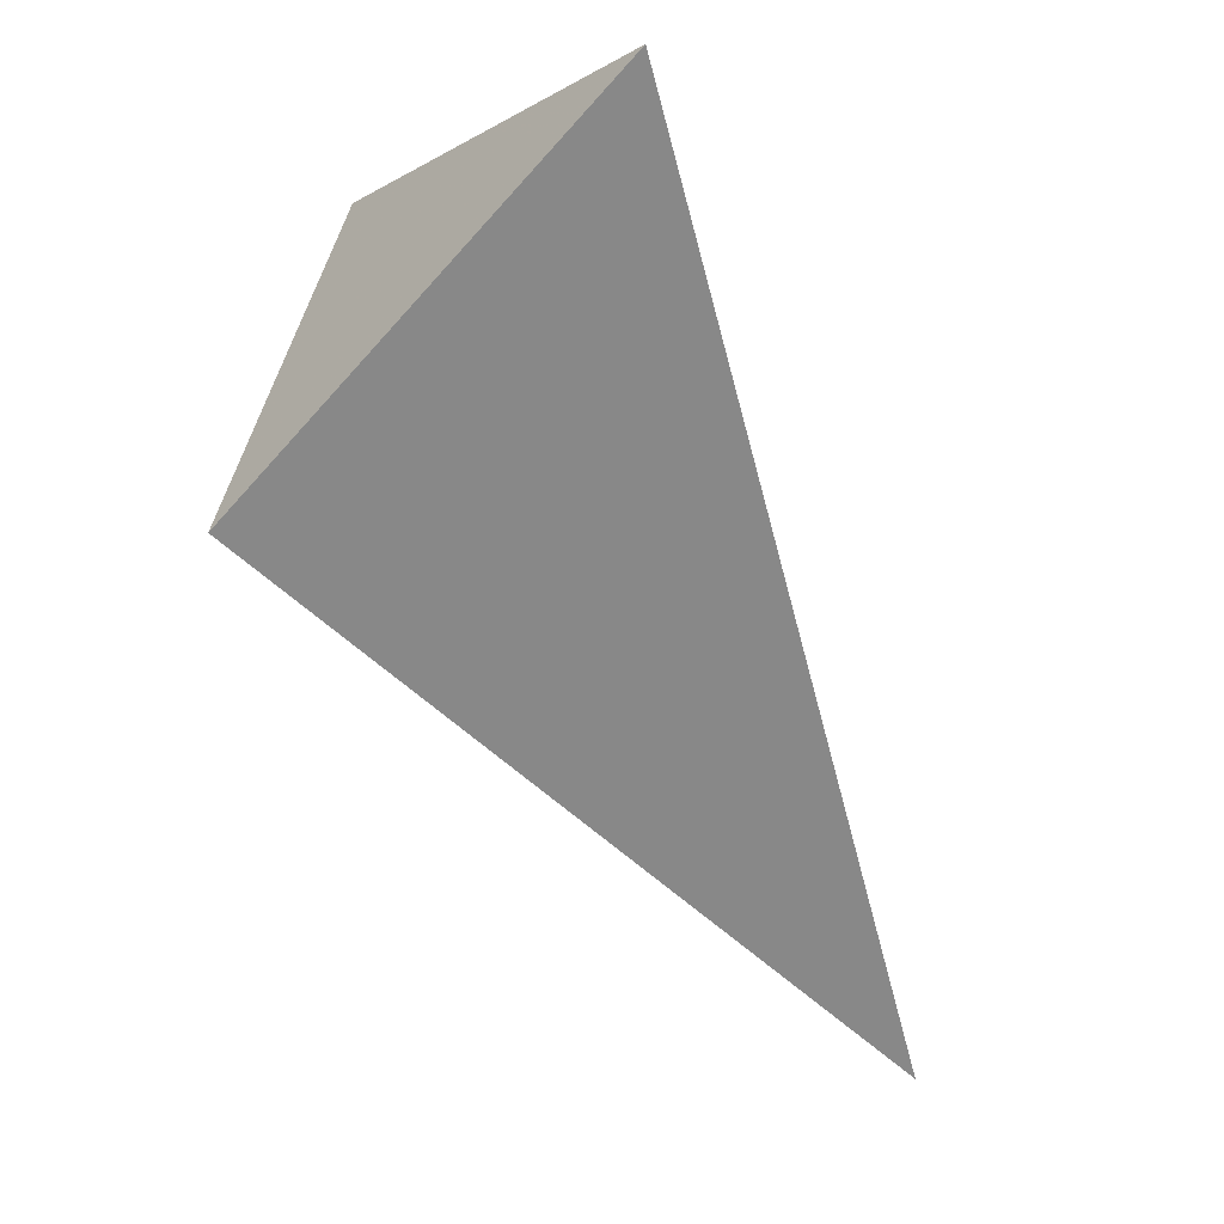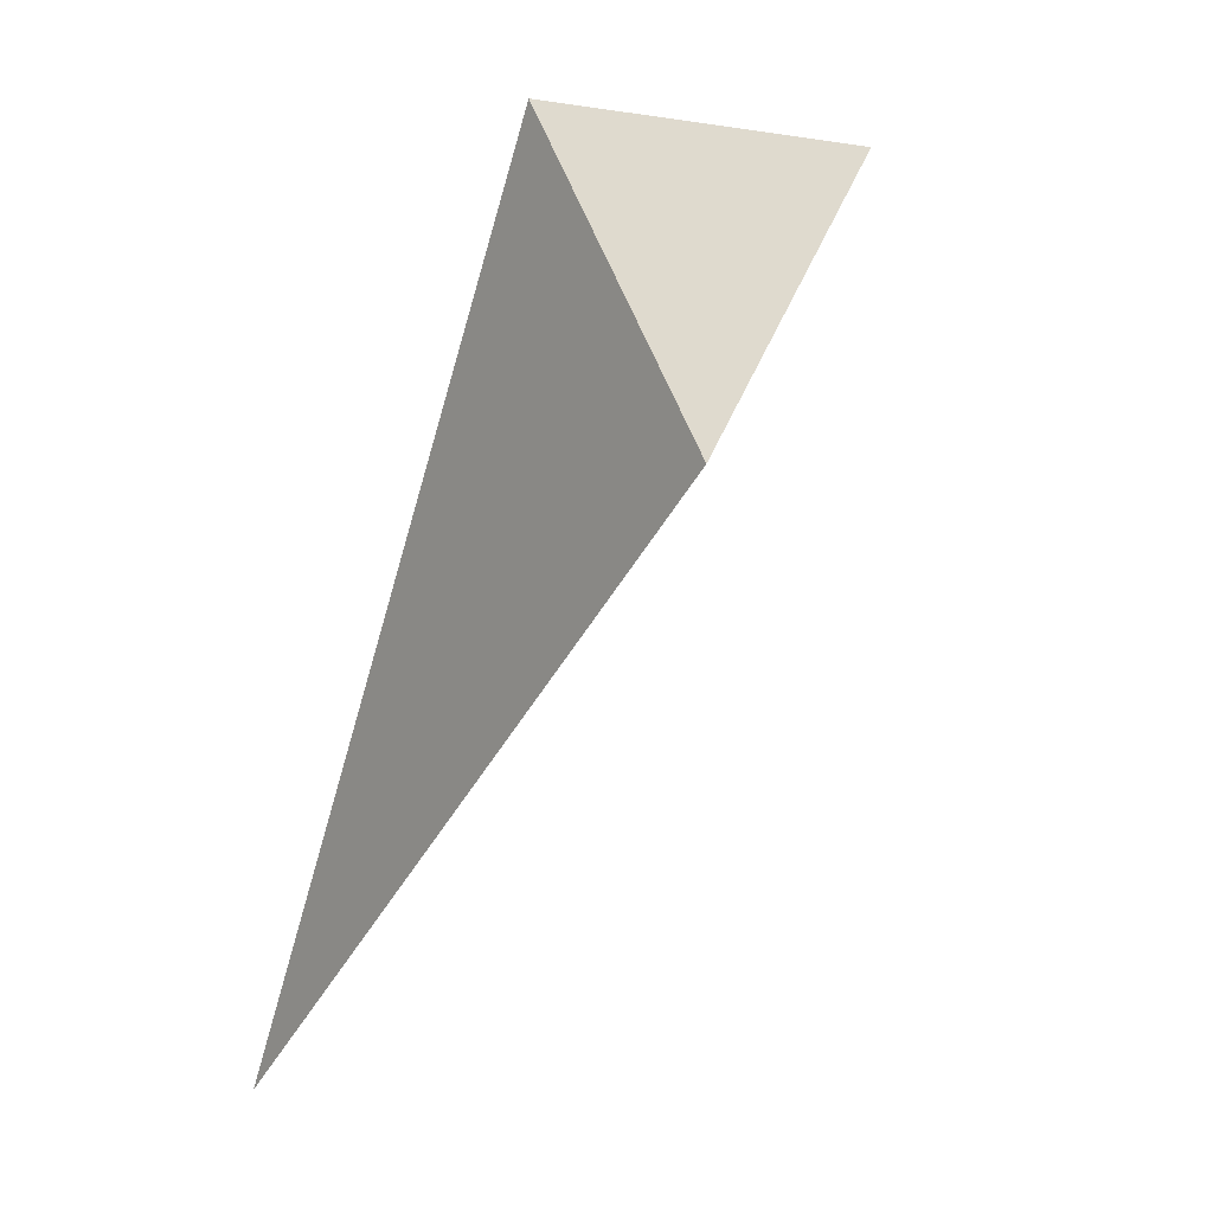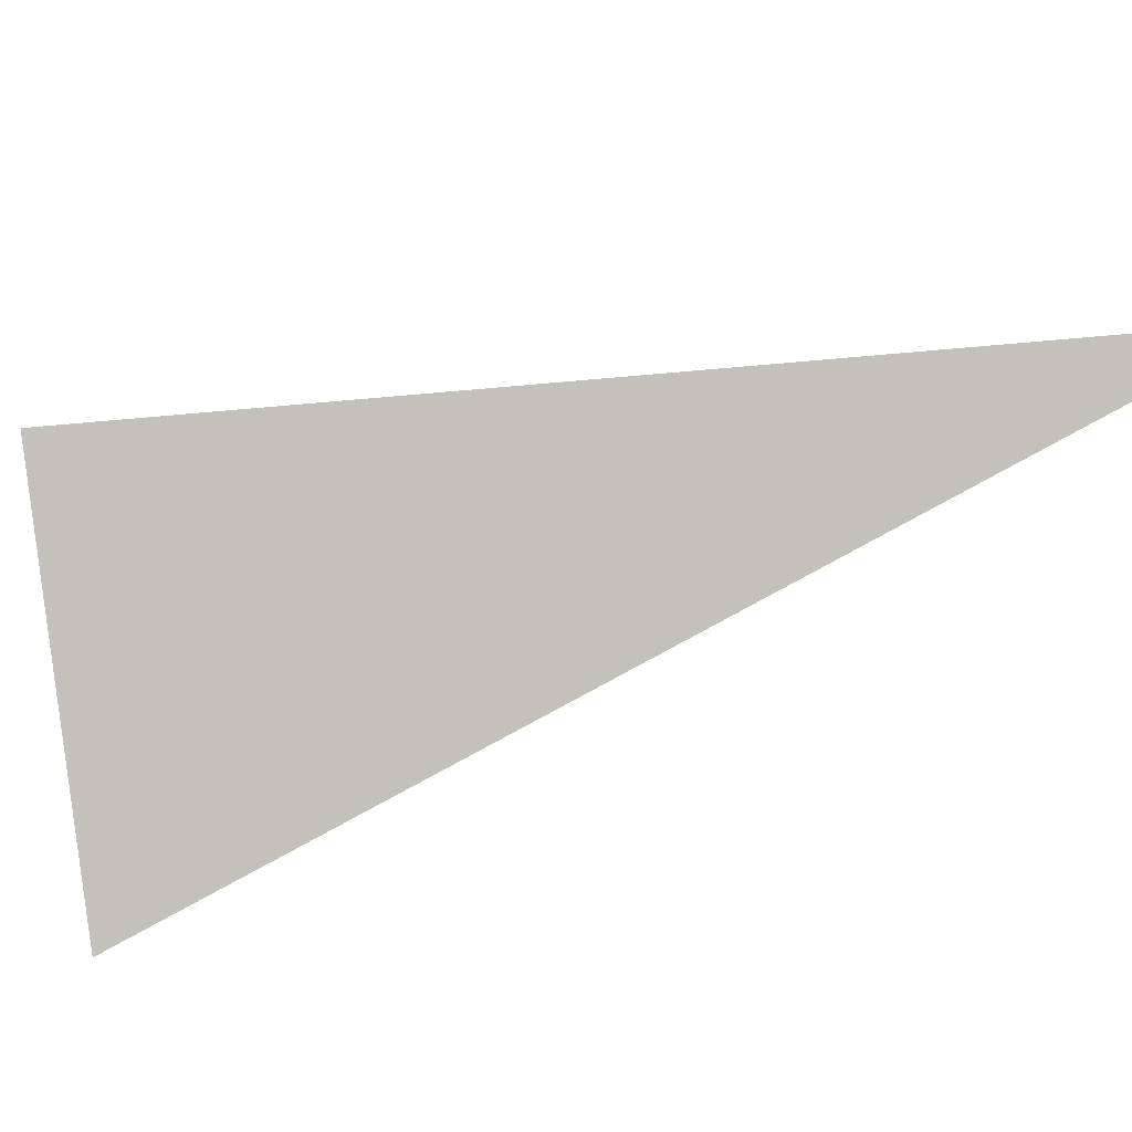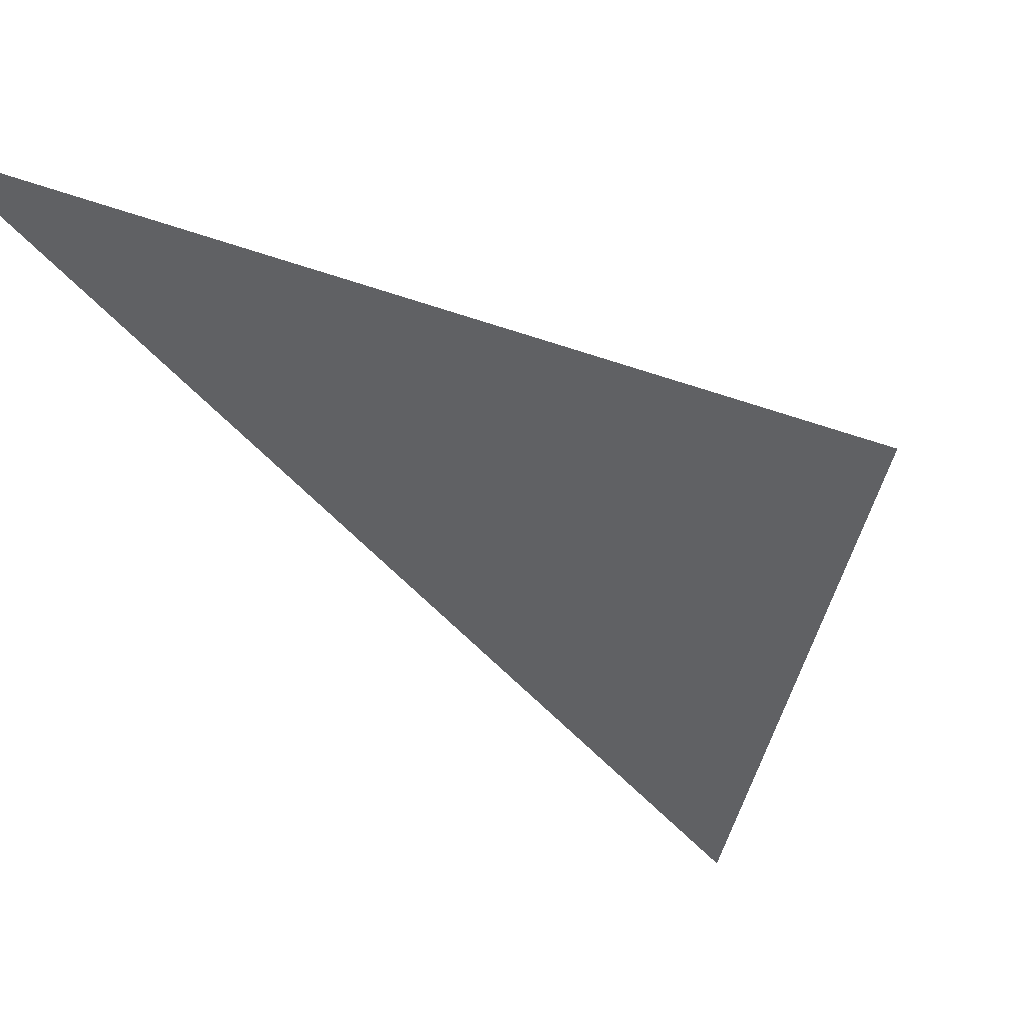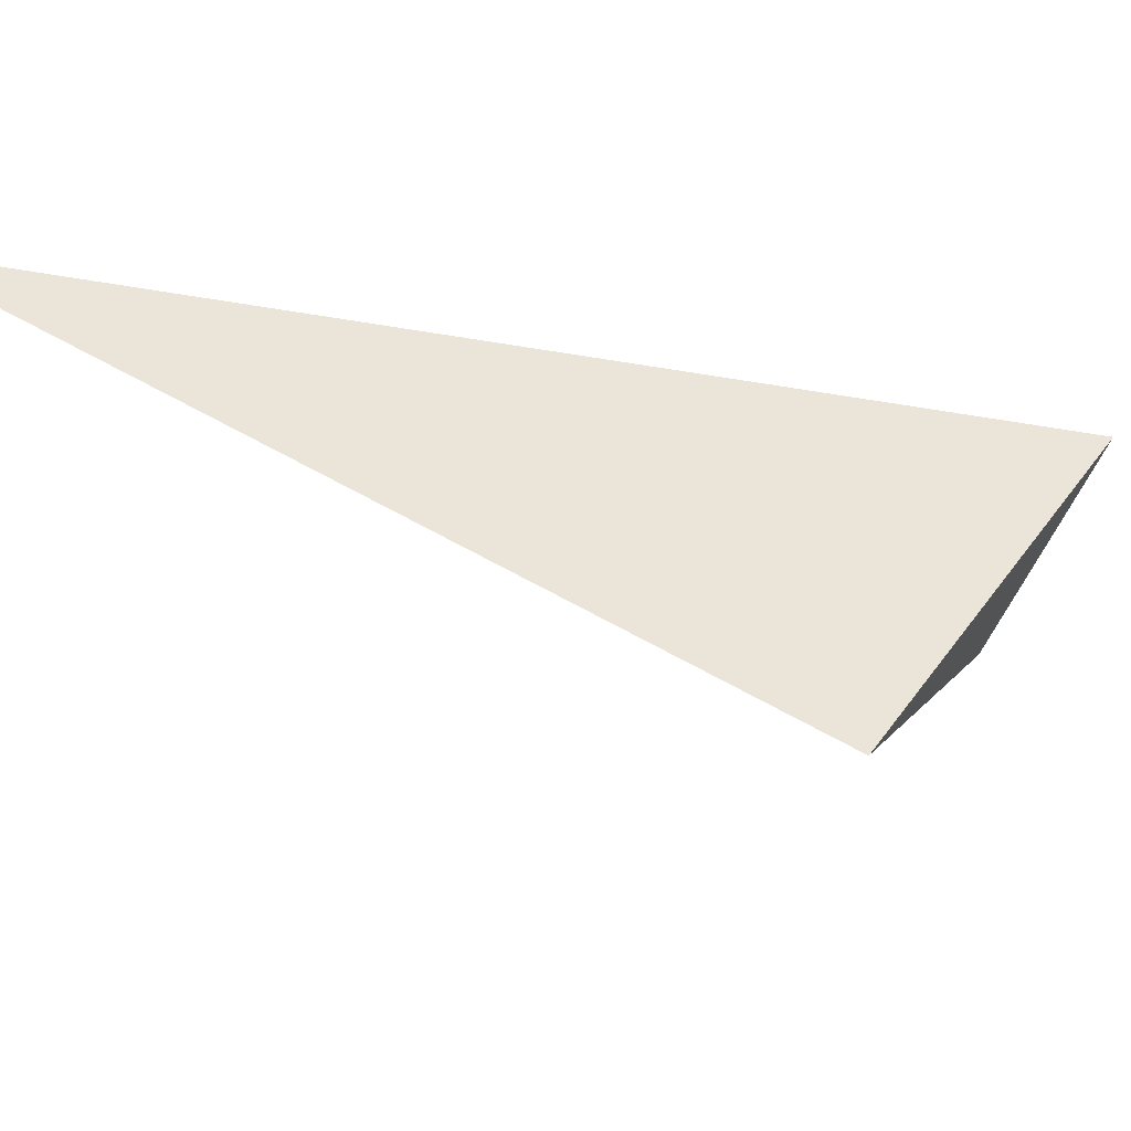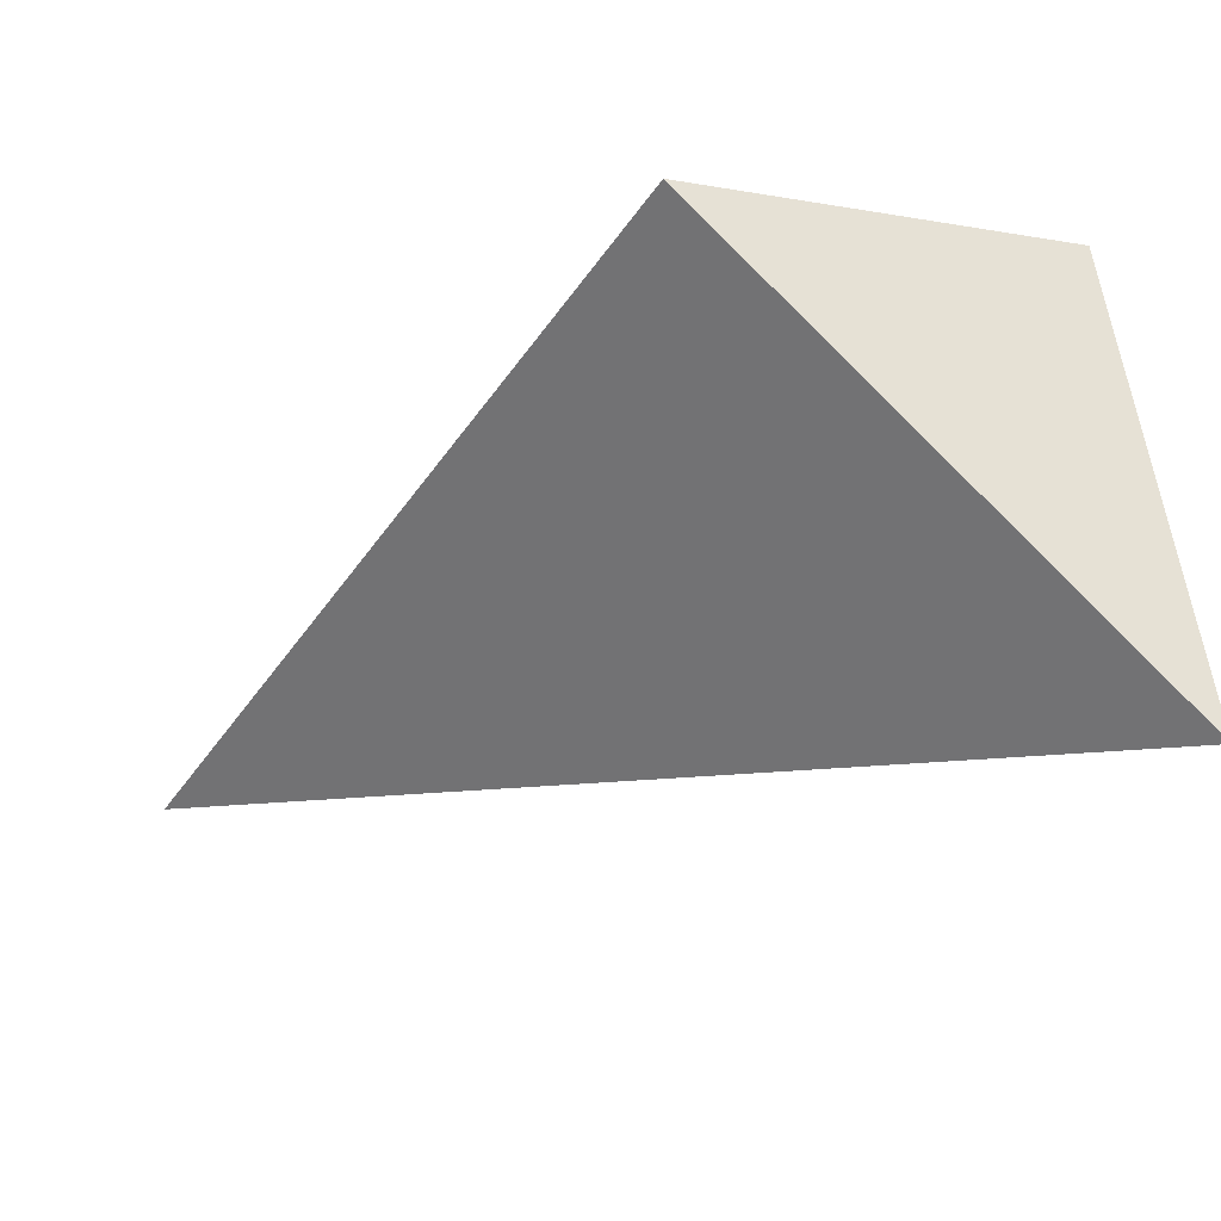
<metadata>
{"format":"obj","ext":"obj","renderer":"f3d","projection":"perspective","resolution":1024,"background":"white","views":[{"elev":-4.4,"azim":-10.8,"up":"+Z"},{"elev":-7.3,"azim":-106.7,"up":"+Z"},{"elev":26.8,"azim":58.8,"up":"+Y"},{"elev":-19.4,"azim":-153.7,"up":"+Y"},{"elev":36.7,"azim":-119.2,"up":"+Y"},{"elev":-56.4,"azim":-85.5,"up":"+Y"}]}
</metadata>
<code>
v -1.014 3.34 1.279
v -0.8864 3.094 1.312
v -1.1 3.272 1.073
v -0.6468 3.416 0.7493
f 2 1 3
f 3 1 4
f 4 1 2
f 4 2 3

</code>
